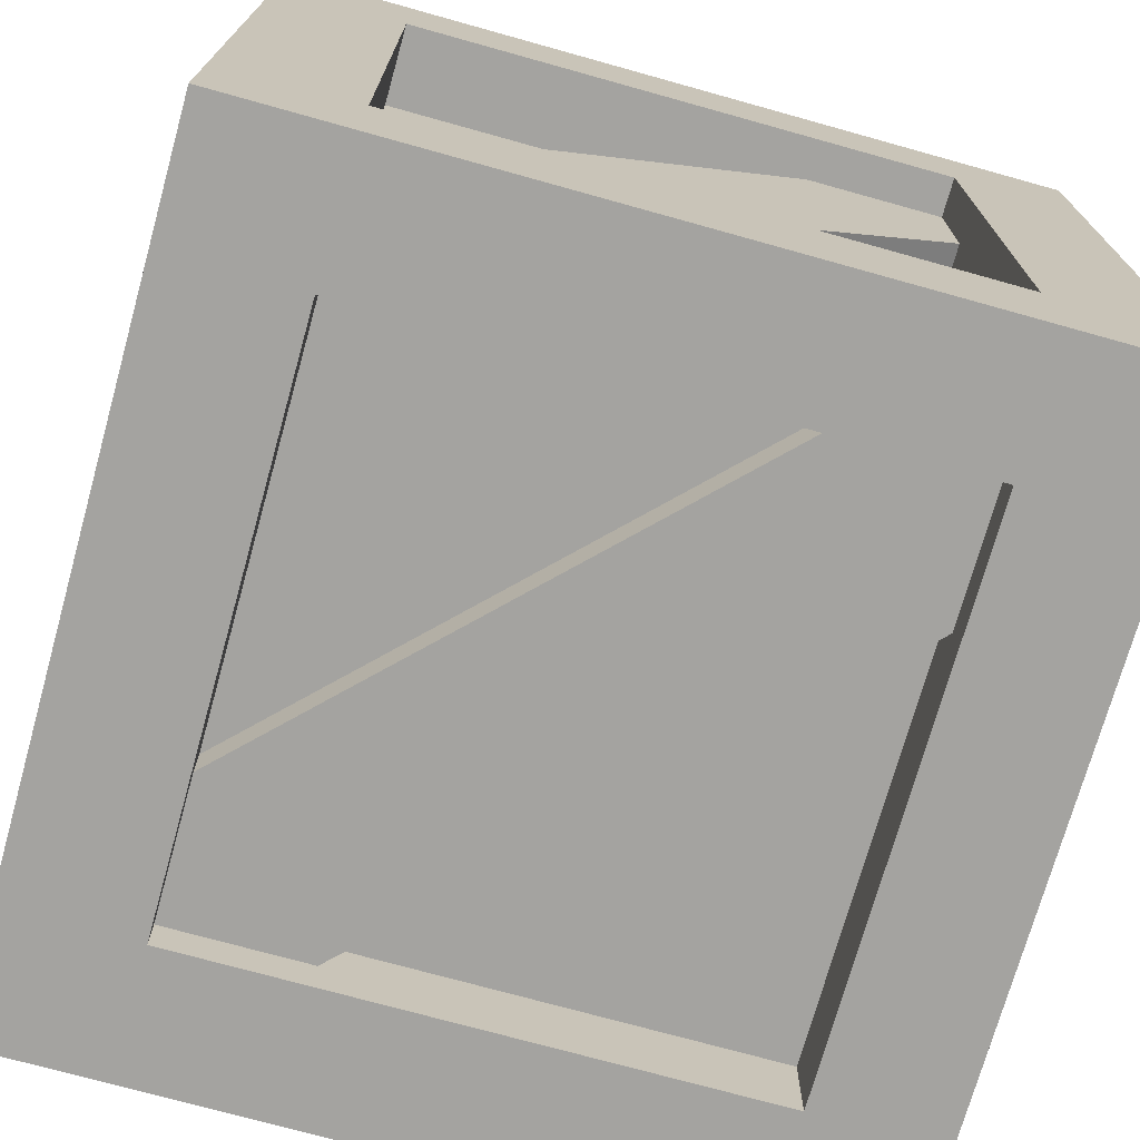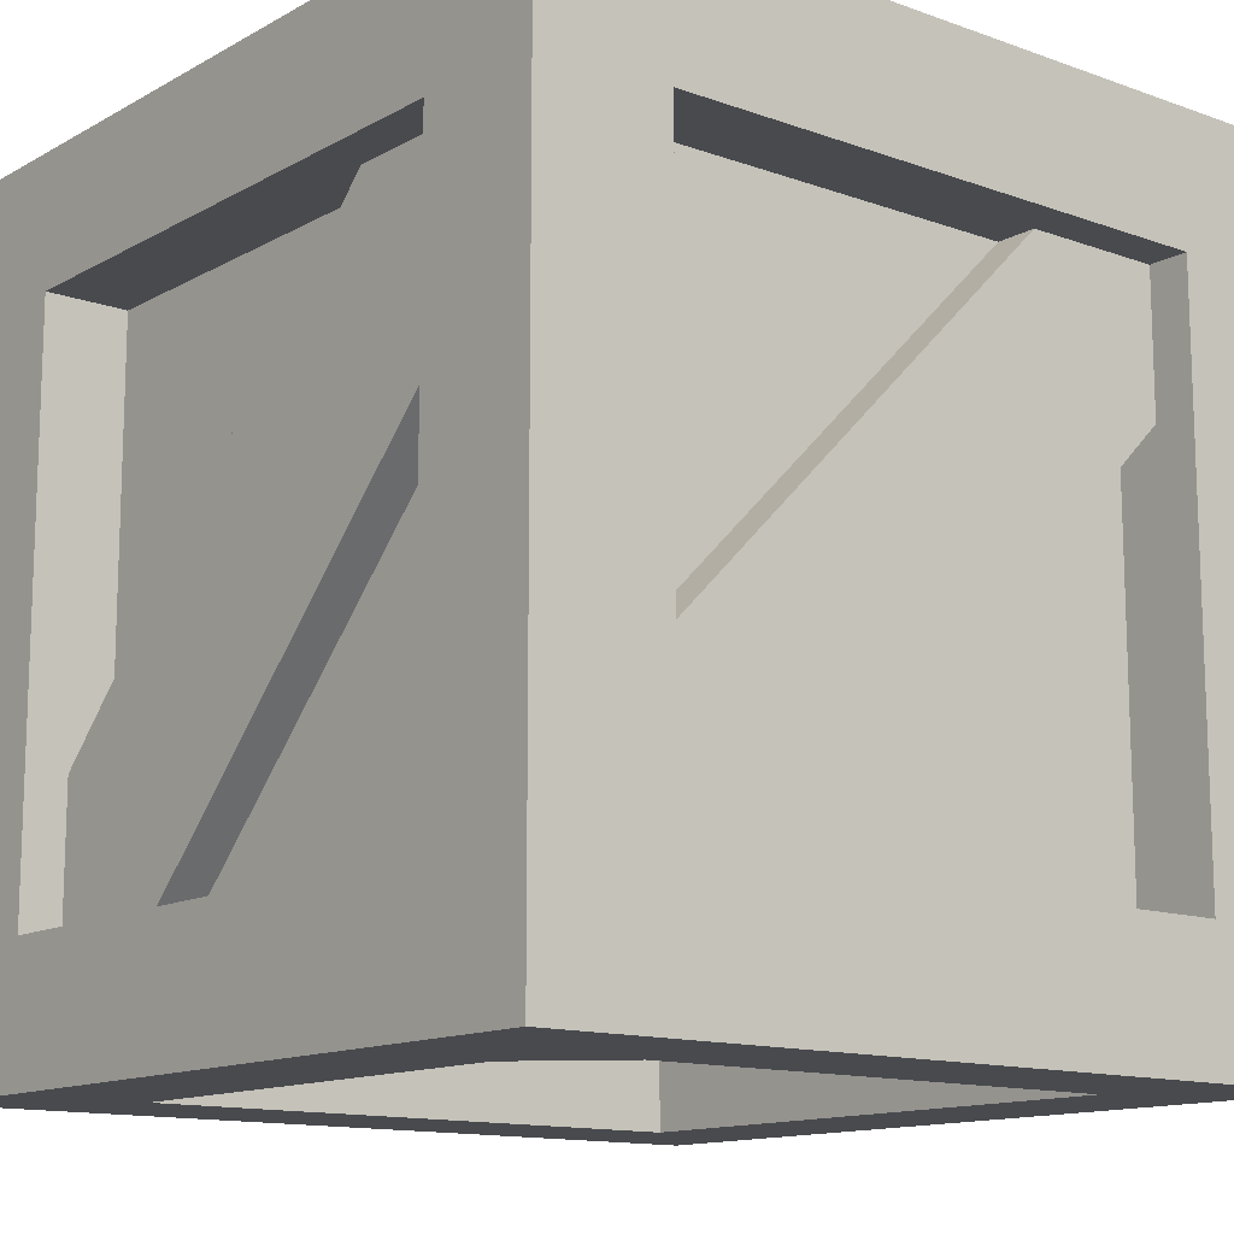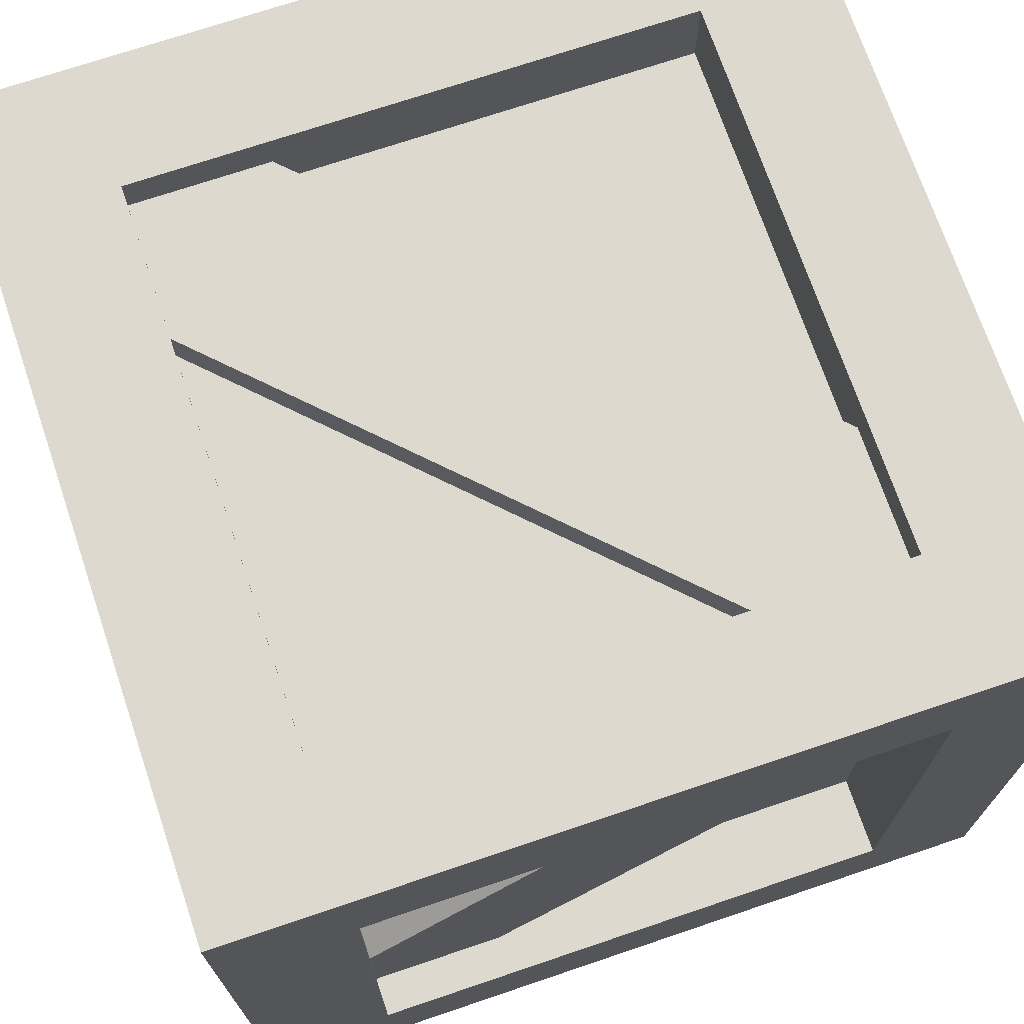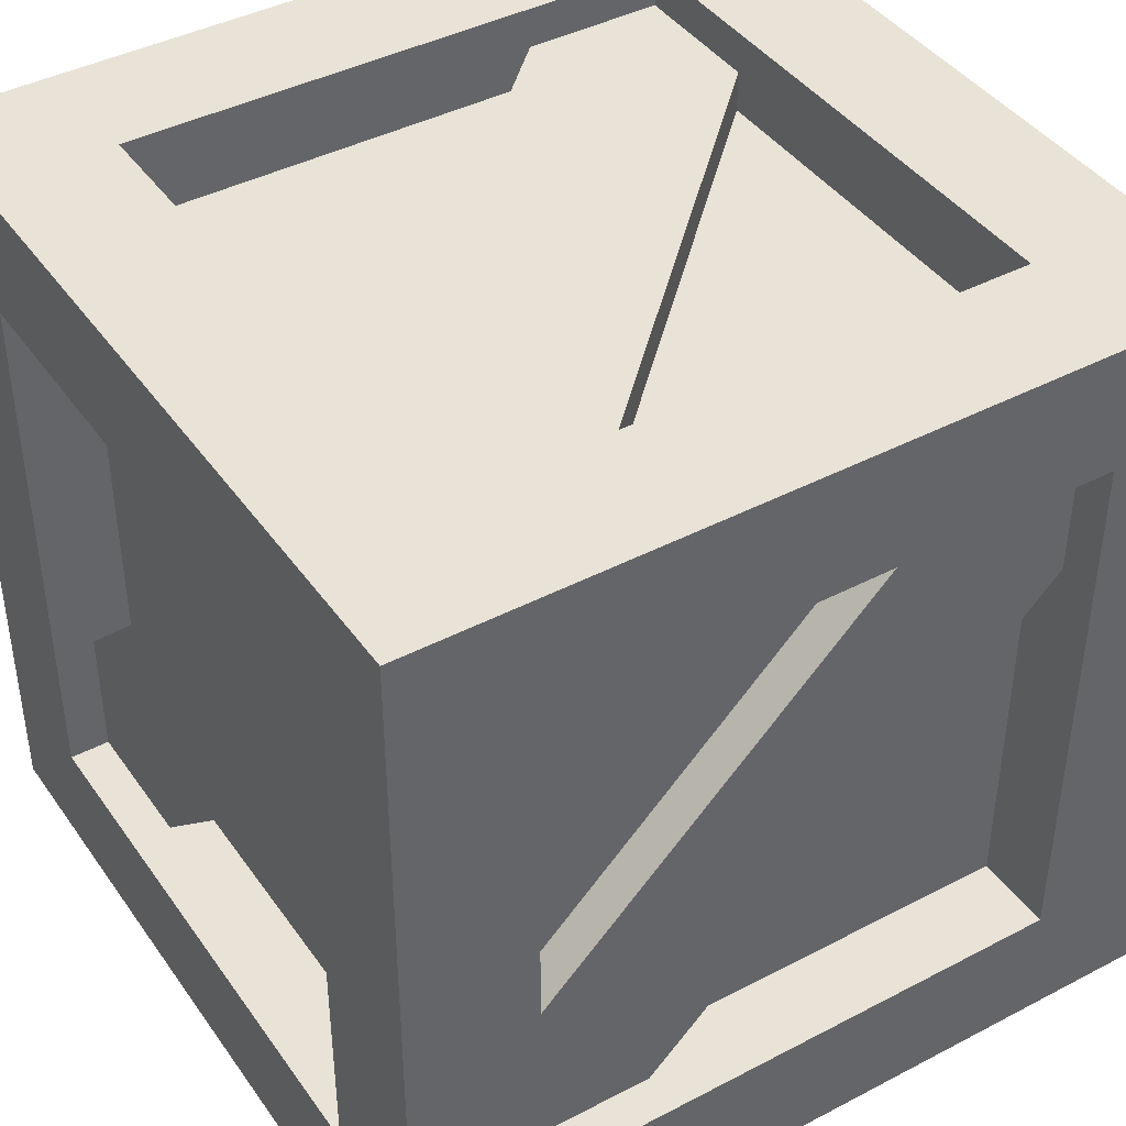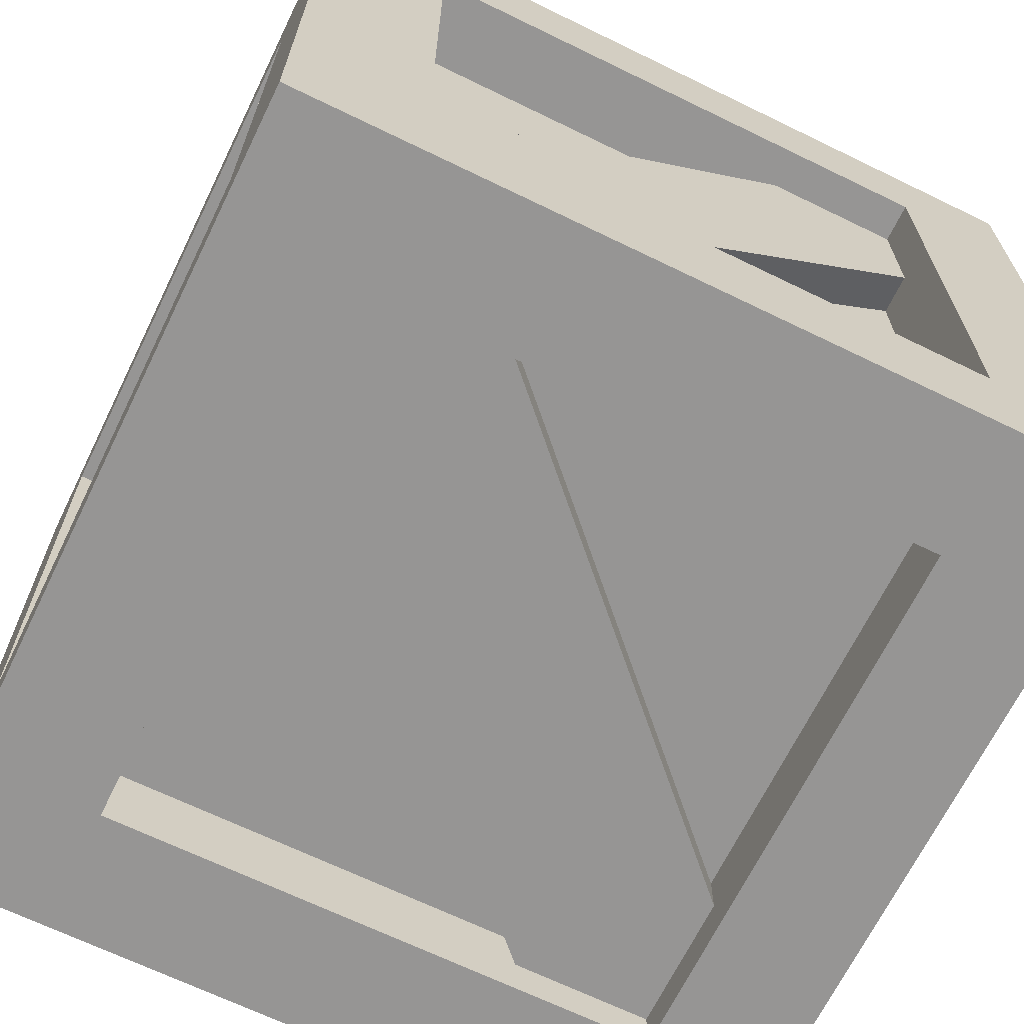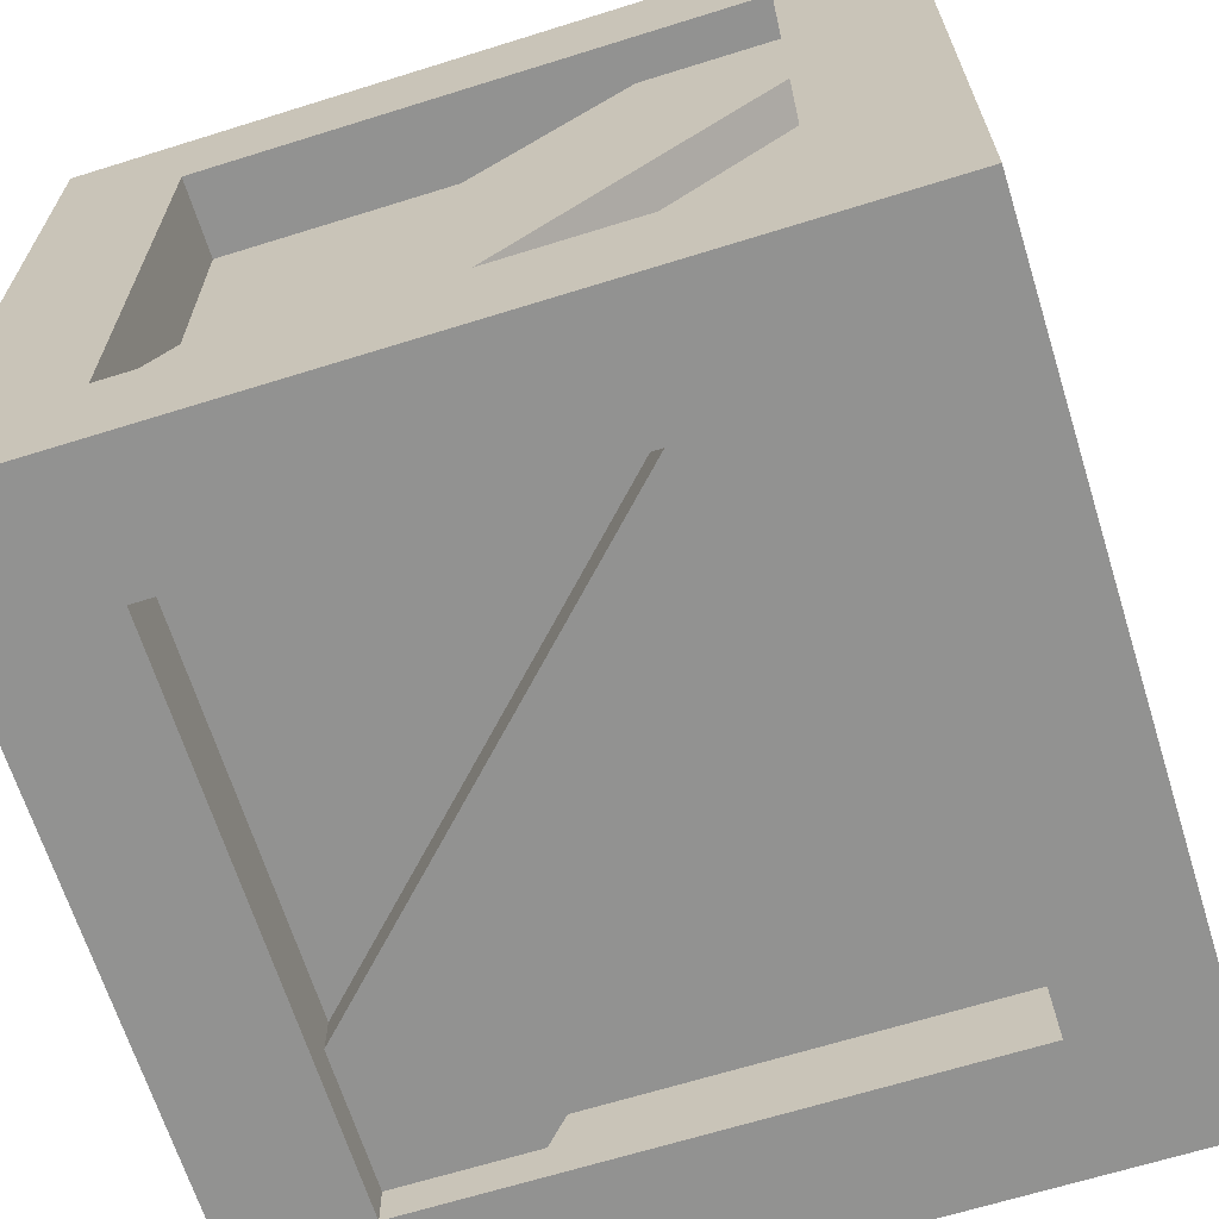
<metadata>
{"format":"obj","ext":"obj","renderer":"f3d","projection":"perspective","resolution":1024,"background":"white","views":[{"elev":-73.0,"azim":74.4,"up":"+Y"},{"elev":-13.2,"azim":-129.1,"up":"+Y"},{"elev":71.6,"azim":71.3,"up":"+Y"},{"elev":41.9,"azim":147.8,"up":"+Y"},{"elev":-67.5,"azim":-26.0,"up":"+Y"},{"elev":-66.3,"azim":107.4,"up":"+Y"}]}
</metadata>
<code>
g crate
v -0.08531 0.4206 -0.2
v 0.1706 0.1647 -0.2
v 0.1706 0.4206 -0.2
v 0.08531 0.05 -0.1706
v -0.1706 0.05 -0.1706
v -0.1706 0.05 0.08531
v -0.2 0.07938 0.1706
v -0.2 0.07938 -0.08531
v -0.2 0.3353 0.1706
v 0.1706 0.07938 0.2
v -0.08531 0.07938 0.2
v 0.1706 0.3353 0.2
v 0.2 0.3353 -0.1706
v 0.2 0.07938 -0.1706
v 0.2 0.07938 0.08531
v -0.1706 0.07938 -0.2
v 0.08531 0.07938 -0.2
v -0.1706 0.3353 -0.2
v 0.2 0.4206 0.1706
v 0.2 0.4206 -0.08531
v 0.2 0.1647 0.1706
v -0.2 0.1647 -0.1706
v -0.2 0.4206 -0.1706
v -0.2 0.4206 0.08531
v 0.1706 0.45 -0.08531
v 0.1706 0.45 0.1706
v -0.08531 0.45 0.1706
v 0.08531 0.4206 0.2
v -0.1706 0.1647 0.2
v -0.1706 0.4206 0.2
v -0.1706 0.45 -0.1706
v 0.08531 0.45 -0.1706
v -0.1706 0.45 0.08531
v 0.1706 0.05 0.1706
v 0.1706 0.05 -0.08531
v -0.08531 0.05 0.1706
v 0.1706 0.07938 -0.25
v 0.1706 0.4206 -0.25
v 0.1706 0.07938 -0.225
v 0.1706 0.1647 -0.225
v -0.225 0.07938 -0.1706
v -0.225 0.07938 -0.08531
v -0.25 0.07938 -0.1706
v -0.25 0.07938 0.1706
v 0.1706 0.025 -0.08531
v 0.1706 0.025 -0.1706
v -0.08531 0.025 0.1706
v 0.08531 0.025 -0.1706
v -0.1706 0.025 0.08531
v -0.1706 0.025 0.1706
v -0.1706 0.475 0.08531
v 0.08531 0.475 -0.1706
v 0.1706 0.475 -0.08531
v 0.1706 0.5 0.1706
v 0.1706 0.5 -0.1706
v 0.1706 0.475 -0.1706
v -0.1706 0.475 0.1706
v -0.08531 0.475 0.1706
v -0.1706 0.5 0.1706
v -0.08531 0.4206 -0.225
v 0.25 -8.723e-32 -0.25
v 0.1706 -8.723e-32 0.1706
v 0.25 -8.723e-32 0.25
v -0.25 -8.723e-32 0.25
v -0.1706 -8.723e-32 0.1706
v -0.1706 -8.723e-32 -0.1706
v 0.1706 -8.723e-32 -0.1706
v -0.25 -8.723e-32 -0.25
v 0.225 0.07938 0.08531
v 0.225 0.3353 -0.1706
v 0.225 0.1647 0.1706
v 0.225 0.4206 -0.08531
v 0.1706 0.4206 0.25
v 0.1706 0.4206 0.225
v -0.1706 0.4206 0.25
v 0.08531 0.4206 0.225
v 0.225 0.4206 -0.1706
v 0.225 0.07938 0.1706
v -0.225 0.4206 0.1706
v -0.225 0.4206 0.08531
v -0.25 0.4206 0.1706
v -0.25 0.4206 -0.1706
v -0.1706 0.4206 -0.25
v -0.1706 0.07938 -0.25
v -0.1706 0.4206 -0.225
v -0.1706 0.3353 -0.225
v -0.25 0.5 -0.25
v 0.25 0.5 -0.25
v -0.1706 0.1647 0.225
v -0.1706 0.07938 0.225
v -0.1706 0.07938 0.25
v -0.1706 0.5 -0.1706
v 0.08531 0.07938 -0.225
v 0.25 0.5 0.25
v -0.25 0.5 0.25
v 0.25 0.07938 -0.1706
v 0.25 0.07938 0.1706
v 0.25 0.4206 -0.1706
v 0.25 0.4206 0.1706
v -0.225 0.3353 0.1706
v -0.225 0.1647 -0.1706
v -0.08531 0.07938 0.225
v 0.1706 0.3353 0.225
v 0.1706 0.07938 0.25
f 3 2 1
f 6 5 4
f 9 8 7
f 12 11 10
f 15 14 13
f 18 17 16
f 21 20 19
f 24 23 22
f 27 26 25
f 30 29 28
f 33 32 31
f 36 35 34
f 39 38 37
f 38 39 40
f 38 40 3
f 3 40 2
f 43 42 41
f 44 42 43
f 7 42 44
f 42 7 8
f 47 46 45
f 46 47 48
f 48 47 49
f 49 47 50
f 51 32 33
f 32 51 52
f 26 53 25
f 54 53 26
f 55 53 54
f 53 55 56
f 59 58 57
f 54 58 59
f 26 58 54
f 58 26 27
f 1 40 60
f 40 1 2
f 52 53 56
f 53 52 58
f 58 52 51
f 58 51 57
f 6 48 49
f 48 6 4
f 63 62 61
f 62 63 64
f 62 64 65
f 65 64 66
f 67 61 62
f 61 67 68
f 68 67 66
f 68 66 64
f 13 69 15
f 69 13 70
f 72 21 71
f 21 72 20
f 75 74 73
f 74 75 76
f 76 75 28
f 28 75 30
f 72 70 77
f 70 72 69
f 69 72 71
f 69 71 78
f 81 80 79
f 82 80 81
f 23 80 82
f 80 23 24
f 85 84 83
f 84 85 86
f 84 86 16
f 16 86 18
f 68 84 61
f 84 68 87
f 84 87 83
f 83 87 38
f 37 61 84
f 61 37 88
f 88 37 38
f 88 38 87
f 75 29 30
f 29 75 89
f 89 75 90
f 90 75 91
f 59 31 92
f 31 59 51
f 51 59 57
f 33 31 51
f 84 39 37
f 39 84 93
f 93 84 17
f 17 84 16
f 88 55 94
f 55 88 87
f 55 87 92
f 92 87 59
f 54 94 55
f 94 54 95
f 95 54 59
f 95 59 87
f 62 46 67
f 46 62 45
f 45 62 35
f 35 62 34
f 14 97 96
f 97 14 69
f 69 14 15
f 78 97 69
f 88 98 61
f 98 88 94
f 98 94 99
f 99 94 97
f 96 61 98
f 61 96 63
f 63 96 97
f 63 97 94
f 98 14 96
f 14 98 70
f 70 98 77
f 13 14 70
f 86 39 93
f 39 86 40
f 40 86 60
f 60 86 85
f 17 86 93
f 86 17 18
f 81 7 44
f 7 81 100
f 100 81 79
f 9 7 100
f 35 47 45
f 47 35 36
f 23 101 22
f 82 101 23
f 43 101 82
f 101 43 41
f 50 62 65
f 62 50 47
f 62 47 34
f 34 47 36
f 103 90 102
f 90 103 89
f 89 103 76
f 76 103 74
f 80 22 101
f 22 80 24
f 19 71 21
f 99 71 19
f 97 71 99
f 71 97 78
f 53 27 25
f 27 53 58
f 63 104 64
f 104 63 94
f 104 94 73
f 73 94 75
f 91 64 104
f 64 91 95
f 95 91 75
f 95 75 94
f 42 101 41
f 101 42 80
f 80 42 100
f 80 100 79
f 19 98 99
f 98 19 72
f 72 19 20
f 77 98 72
f 68 43 87
f 43 68 64
f 43 64 44
f 44 64 81
f 82 87 43
f 87 82 95
f 95 82 81
f 95 81 64
f 104 12 10
f 12 104 103
f 103 104 74
f 74 104 73
f 55 52 56
f 92 52 55
f 31 52 92
f 52 31 32
f 103 11 12
f 11 103 102
f 46 66 67
f 66 46 48
f 66 48 5
f 5 48 4
f 89 28 29
f 28 89 76
f 6 66 5
f 66 6 49
f 66 49 65
f 65 49 50
f 1 38 3
f 38 1 60
f 38 60 83
f 83 60 85
f 11 104 10
f 104 11 102
f 104 102 91
f 91 102 90
f 9 42 8
f 42 9 100

</code>
